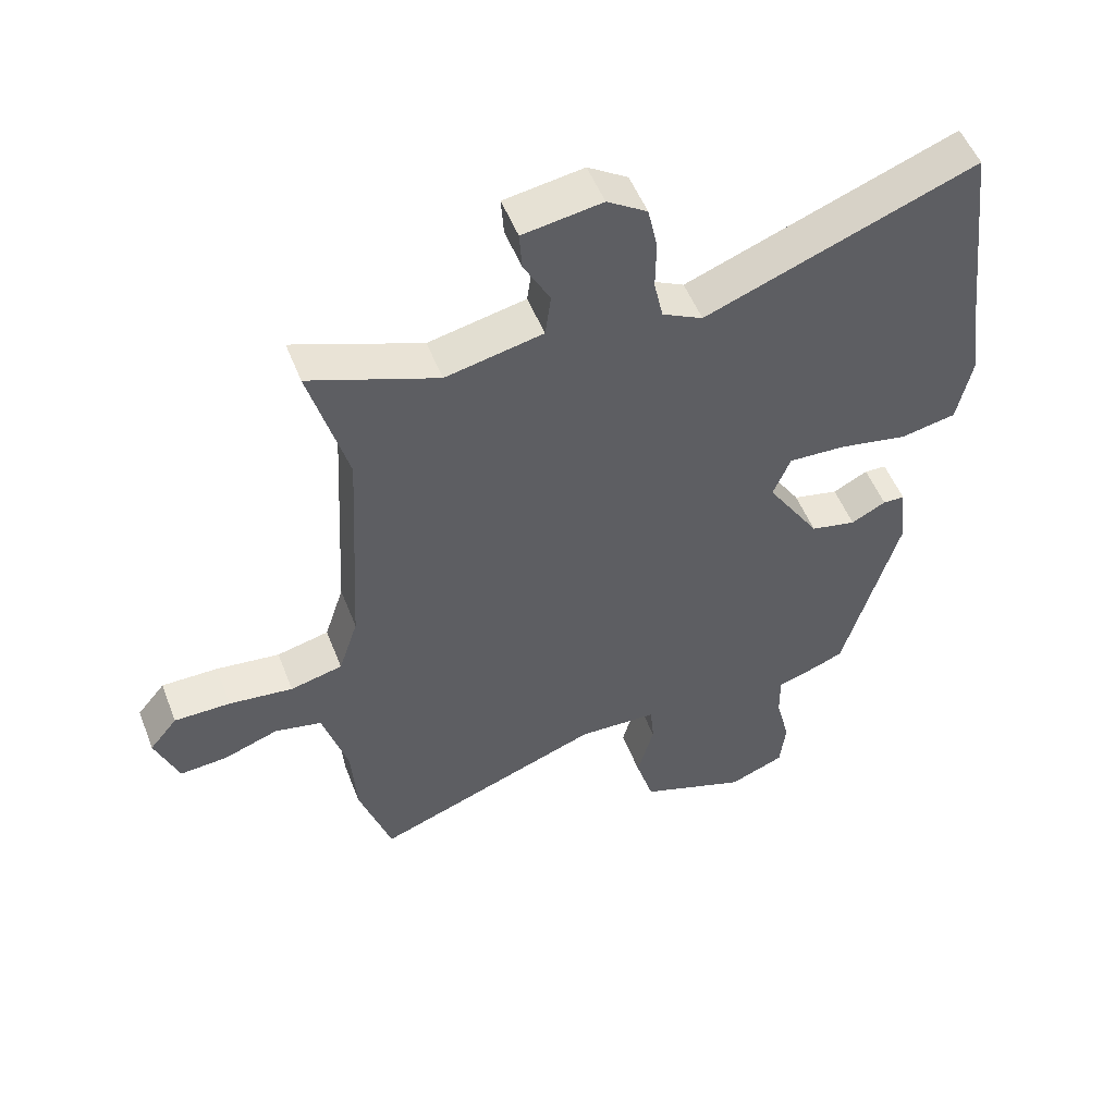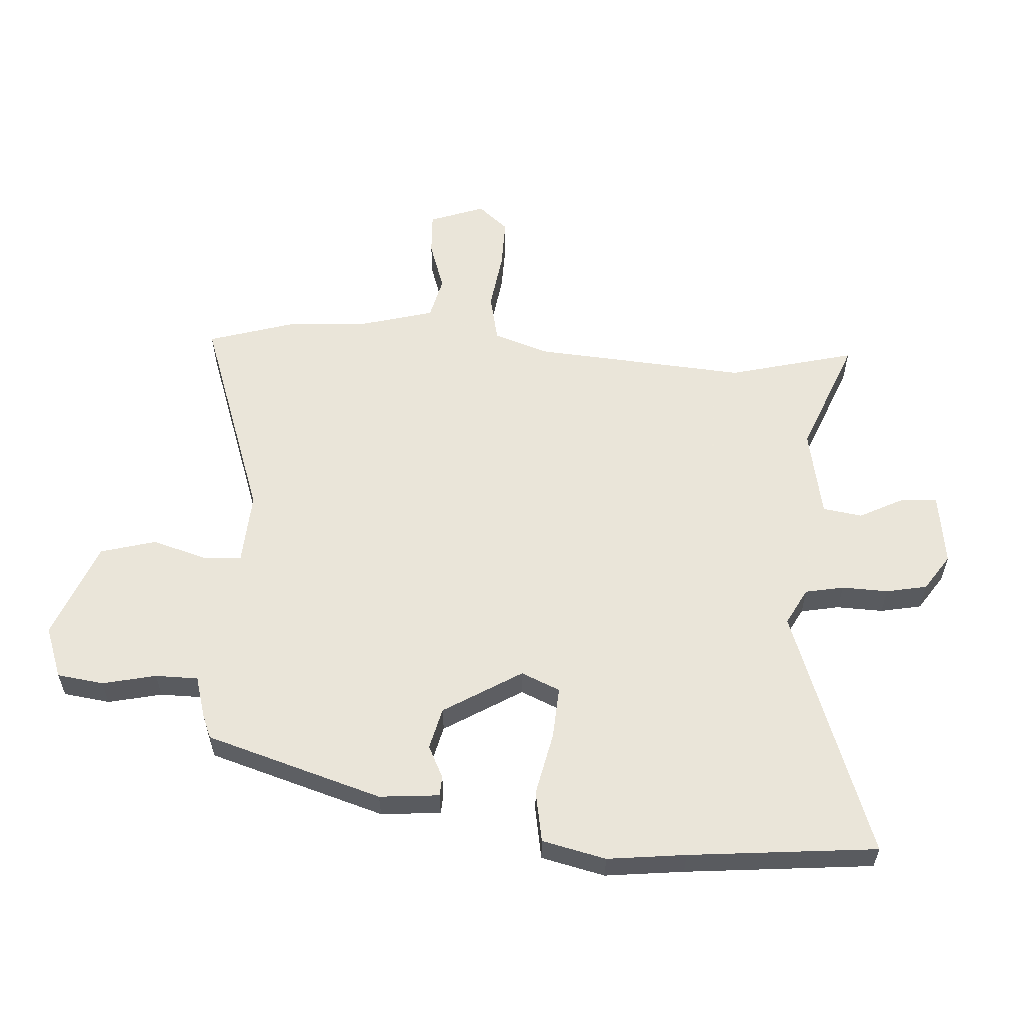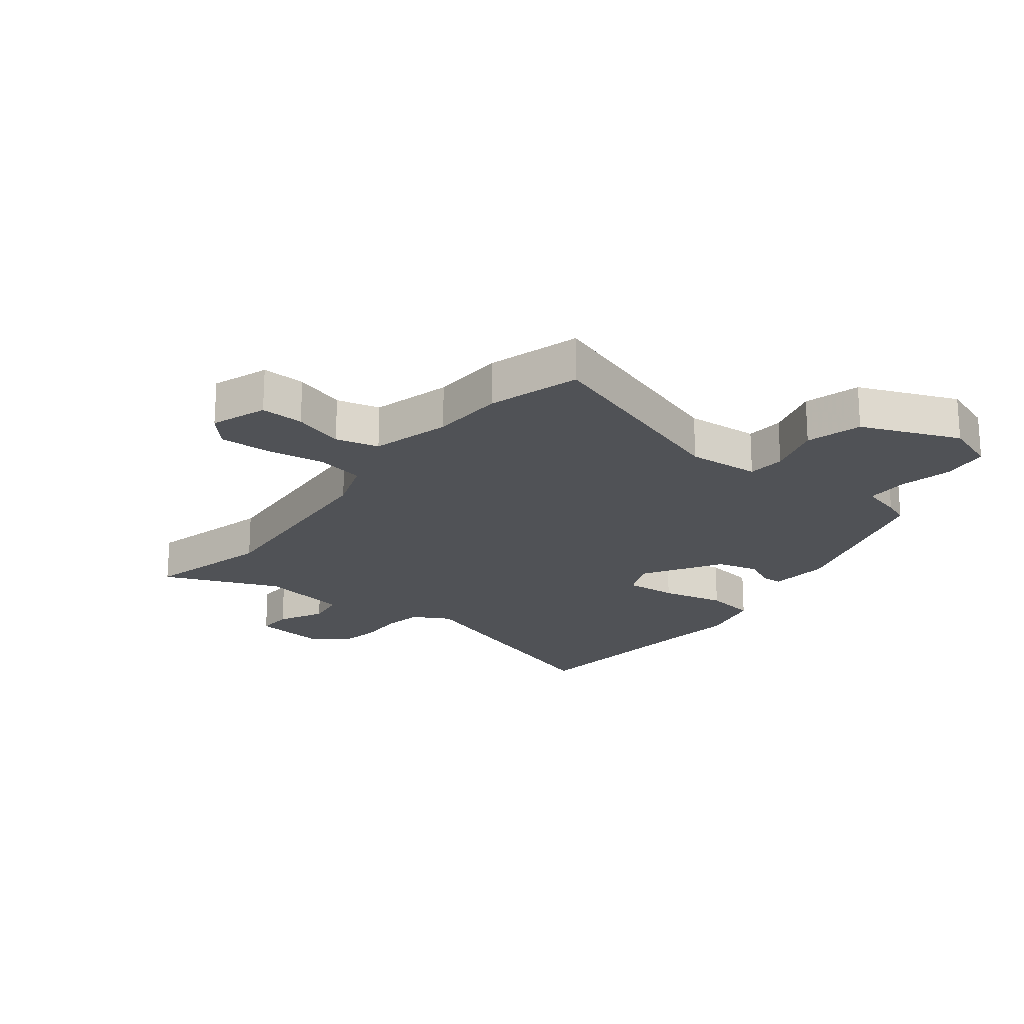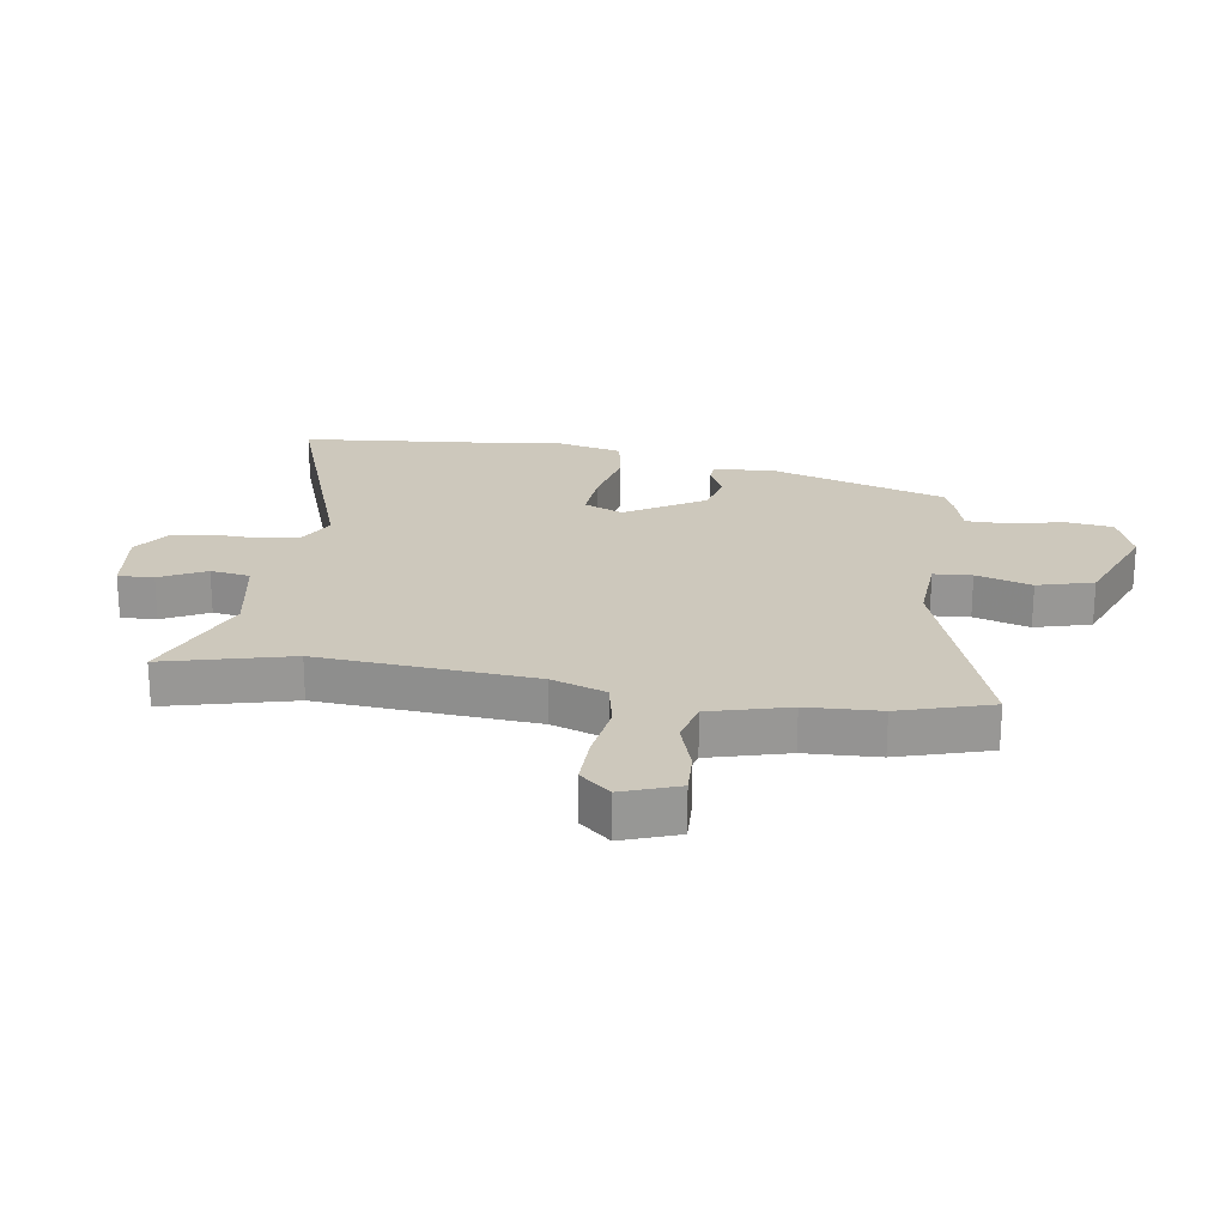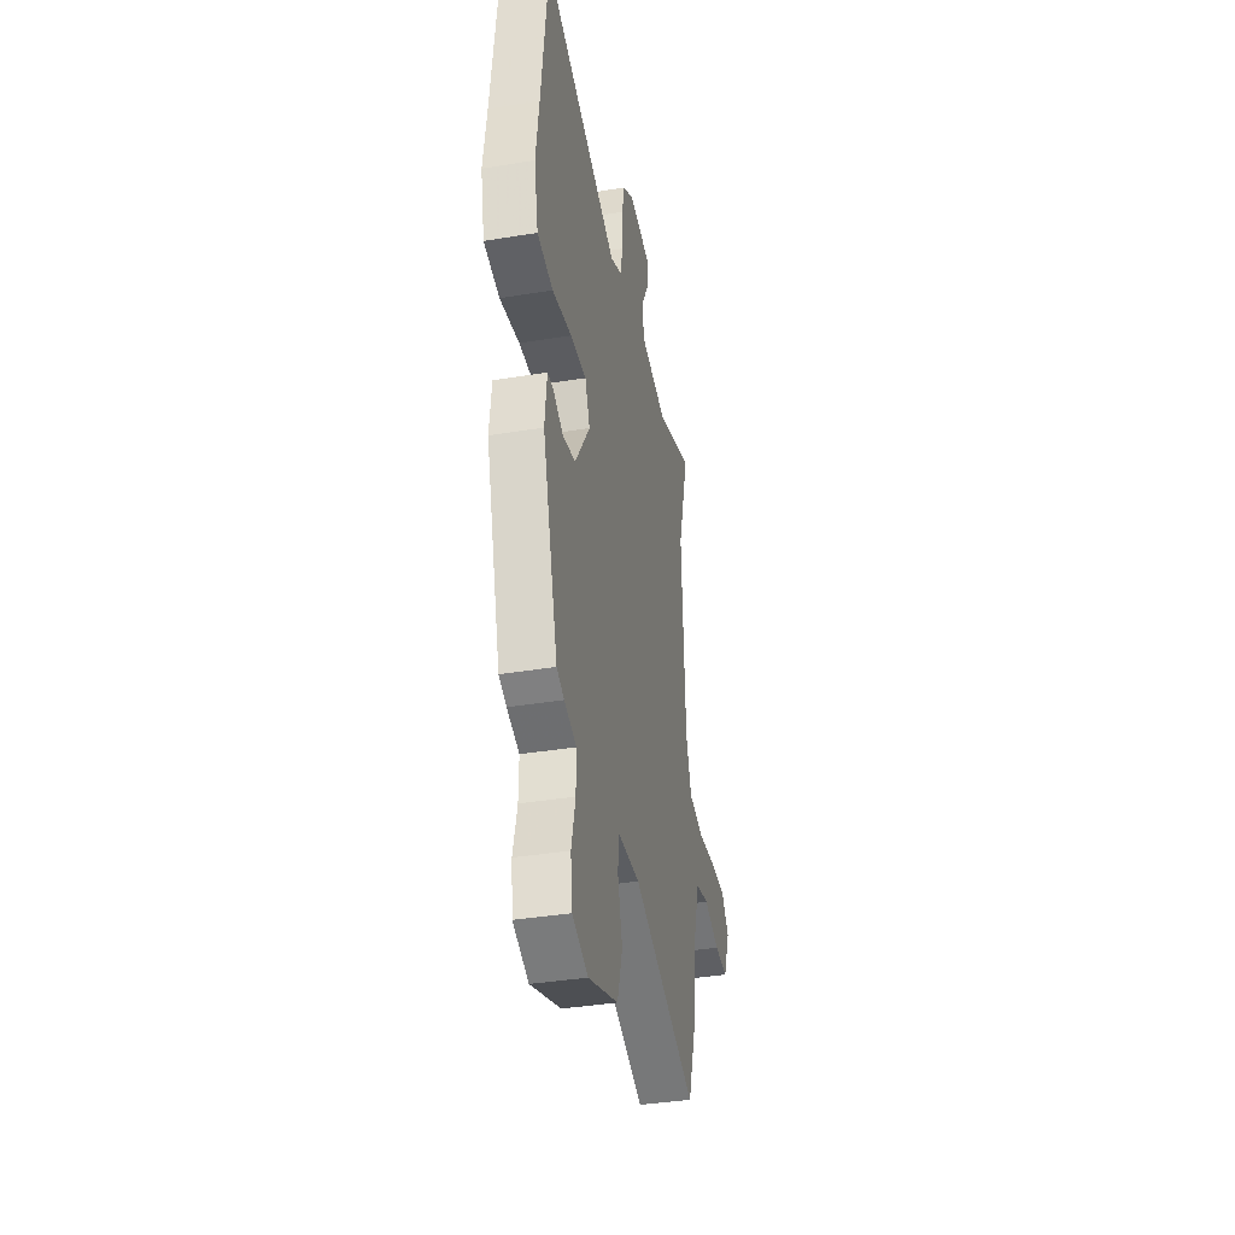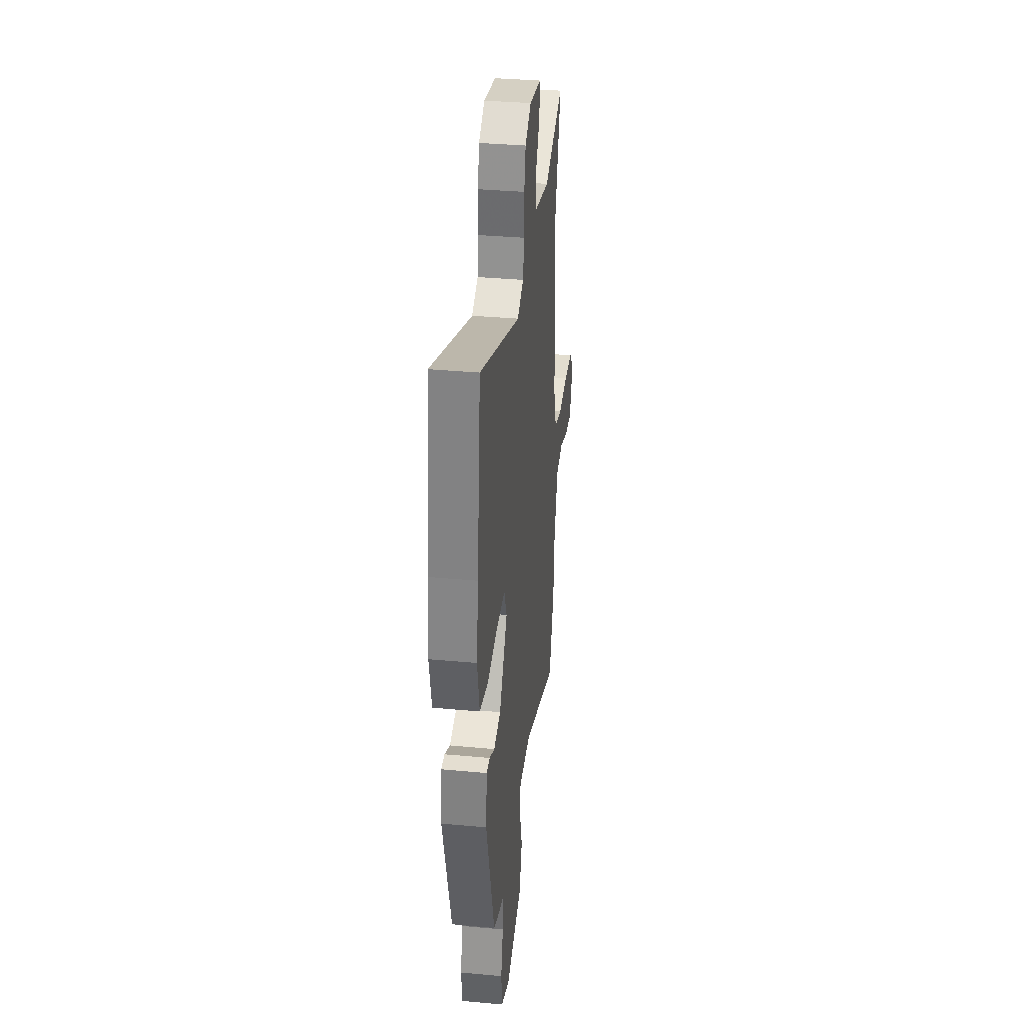
<metadata>
{"format":"obj","ext":"obj","renderer":"f3d","projection":"perspective","resolution":1024,"background":"white","views":[{"elev":52.3,"azim":158.9,"up":"+Z"},{"elev":57.7,"azim":-85.2,"up":"+Y"},{"elev":-20.6,"azim":143.7,"up":"+Y"},{"elev":22.2,"azim":100.0,"up":"+Y"},{"elev":-37.9,"azim":-78.2,"up":"+Z"},{"elev":34.8,"azim":-82.9,"up":"+Z"}]}
</metadata>
<code>
v 0.515 0.07 -0.455
v 0.465 0.07 -0.608
v 0.11 0.07 -0.476
v -0.013 0.07 -0.481
v -0.019 0.07 -0.545
v 0.007 0.07 -0.639
v -0.021 0.07 -0.732
v -0.188 0.07 -0.794
v -0.275 0.07 -0.76
v -0.284 0.07 -0.681
v -0.262 0.07 -0.591
v -0.261 0.07 -0.519
v -0.329 0.07 -0.498
v -0.371 0.07 -0.48
v -0.457 0.07 -0.18
v -0.446 0.07 -0.079
v -0.412 0.07 -0.078
v -0.358 0.07 -0.106
v -0.287 0.07 -0.09
v -0.204 0.07 0.04
v -0.231 0.07 0.106
v -0.319 0.07 0.102
v -0.427 0.07 0.081
v -0.514 0.07 0.098
v -0.537 0.07 0.206
v -0.519 0.07 0.338
v -0.482 0.07 0.655
v -0.062 0.07 0.496
v 0.001 0.07 0.528
v 0.015 0.07 0.593
v 0.014 0.07 0.671
v 0.029 0.07 0.74
v 0.091 0.07 0.78
v 0.214 0.07 0.761
v 0.21 0.07 0.701
v 0.169 0.07 0.625
v 0.178 0.07 0.558
v 0.329 0.07 0.526
v 0.528 0.07 0.601
v 0.469 0.07 0.388
v 0.489 0.07 0.025
v 0.519 0.07 -0.067
v 0.6 0.07 -0.086
v 0.699 0.07 -0.074
v 0.786 0.07 -0.074
v 0.829 0.07 -0.126
v 0.793 0.07 -0.219
v 0.72 0.07 -0.214
v 0.635 0.07 -0.184
v 0.562 0.07 -0.2
v 0.523 0.07 -0.332
v 0.515 0 -0.455
v 0.465 0 -0.608
v 0.11 0 -0.476
v -0.013 0 -0.481
v -0.019 0 -0.545
v 0.007 0 -0.639
v -0.021 0 -0.732
v -0.188 0 -0.794
v -0.275 0 -0.76
v -0.284 0 -0.681
v -0.262 0 -0.591
v -0.261 0 -0.519
v -0.329 0 -0.498
v -0.371 0 -0.48
v -0.457 0 -0.18
v -0.446 0 -0.079
v -0.412 0 -0.078
v -0.358 0 -0.106
v -0.287 0 -0.09
v -0.204 0 0.04
v -0.231 0 0.106
v -0.319 0 0.102
v -0.427 0 0.081
v -0.514 0 0.098
v -0.537 0 0.206
v -0.519 0 0.338
v -0.482 0 0.655
v -0.062 0 0.496
v 0.001 0 0.528
v 0.015 0 0.593
v 0.014 0 0.671
v 0.029 0 0.74
v 0.091 0 0.78
v 0.214 0 0.761
v 0.21 0 0.701
v 0.169 0 0.625
v 0.178 0 0.558
v 0.329 0 0.526
v 0.528 0 0.601
v 0.469 0 0.388
v 0.489 0 0.025
v 0.519 0 -0.067
v 0.6 0 -0.086
v 0.699 0 -0.074
v 0.786 0 -0.074
v 0.829 0 -0.126
v 0.793 0 -0.219
v 0.72 0 -0.214
v 0.635 0 -0.184
v 0.562 0 -0.2
v 0.523 0 -0.332
f 46 47 48 49
f 46 49 50
f 43 44 45 46
f 43 46 50
f 42 43 50
f 41 42 50 51
f 38 39 40
f 37 38 40 41
f 33 34 35 36
f 33 36 37
f 30 31 32 33
f 29 30 33 37
f 28 29 37 41
f 26 27 28 41
f 22 23 24 25
f 21 22 25 26
f 15 16 17 18
f 15 18 19
f 12 13 14 15
f 12 15 19
f 8 9 10 11
f 8 11 12
f 5 6 7 8
f 4 5 8 12
f 51 1 2 3
f 51 3 4
f 21 26 41 51
f 20 21 51
f 19 20 51
f 4 12 19 51
f 100 99 98 97
f 101 100 97
f 97 96 95 94
f 101 97 94
f 101 94 93
f 102 101 93 92
f 91 90 89
f 92 91 89 88
f 87 86 85 84
f 88 87 84
f 84 83 82 81
f 88 84 81 80
f 92 88 80 79
f 92 79 78 77
f 76 75 74 73
f 77 76 73 72
f 69 68 67 66
f 70 69 66
f 66 65 64 63
f 70 66 63
f 62 61 60 59
f 63 62 59
f 59 58 57 56
f 63 59 56 55
f 54 53 52 102
f 55 54 102
f 102 92 77 72
f 102 72 71
f 102 71 70
f 102 70 63 55
f 1 52 53 2
f 2 53 54 3
f 3 54 55 4
f 4 55 56 5
f 5 56 57 6
f 6 57 58 7
f 7 58 59 8
f 8 59 60 9
f 9 60 61 10
f 10 61 62 11
f 11 62 63 12
f 12 63 64 13
f 13 64 65 14
f 14 65 66 15
f 15 66 67 16
f 16 67 68 17
f 17 68 69 18
f 18 69 70 19
f 19 70 71 20
f 20 71 72 21
f 21 72 73 22
f 22 73 74 23
f 23 74 75 24
f 24 75 76 25
f 25 76 77 26
f 26 77 78 27
f 27 78 79 28
f 28 79 80 29
f 29 80 81 30
f 30 81 82 31
f 31 82 83 32
f 32 83 84 33
f 33 84 85 34
f 34 85 86 35
f 35 86 87 36
f 36 87 88 37
f 37 88 89 38
f 38 89 90 39
f 39 90 91 40
f 40 91 92 41
f 41 92 93 42
f 42 93 94 43
f 43 94 95 44
f 44 95 96 45
f 45 96 97 46
f 46 97 98 47
f 47 98 99 48
f 48 99 100 49
f 49 100 101 50
f 50 101 102 51
f 51 102 52 1

</code>
